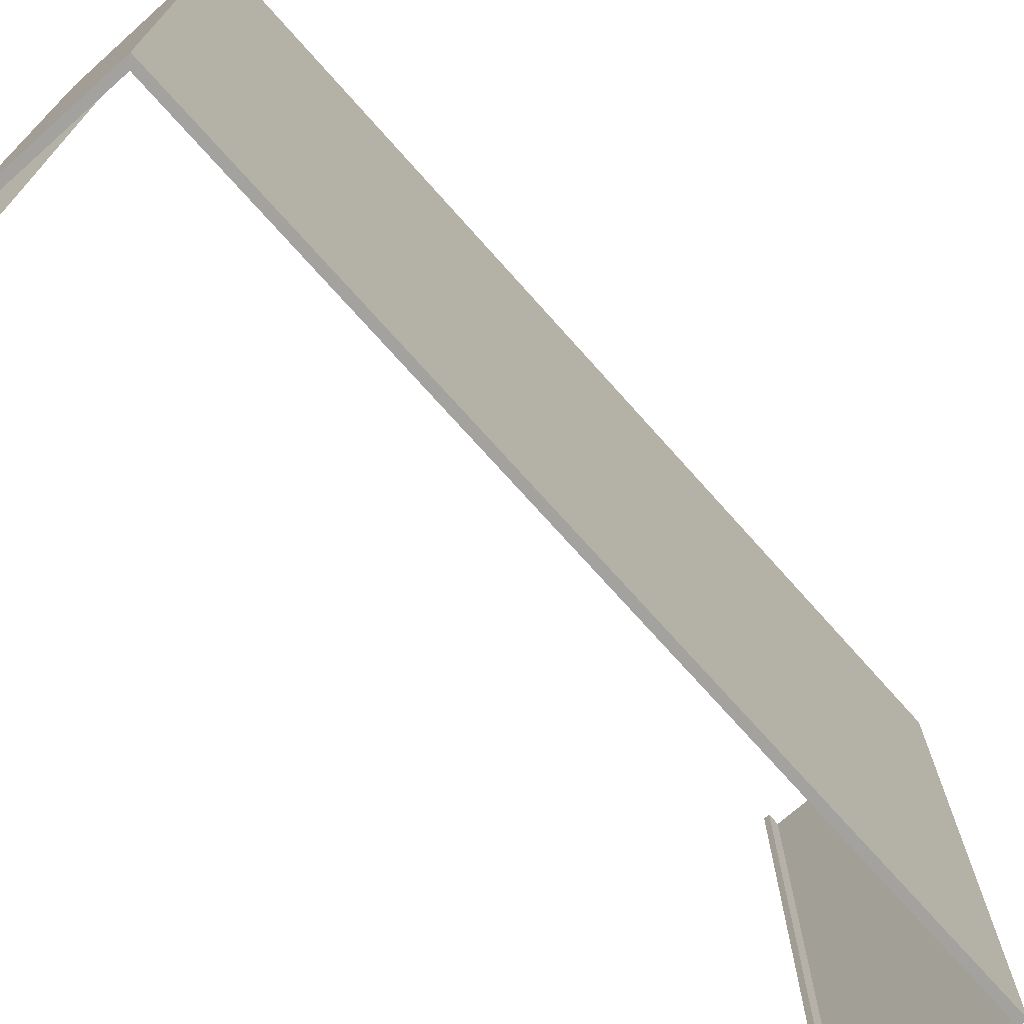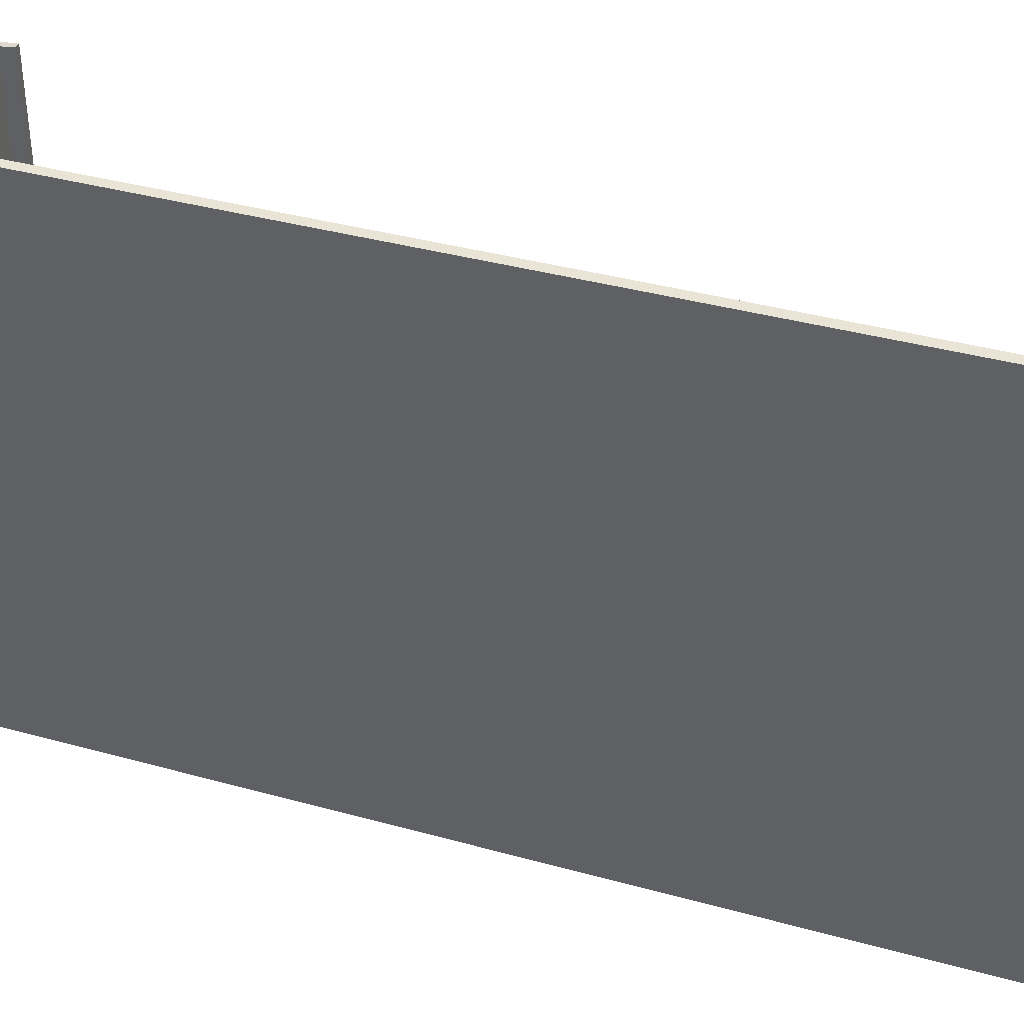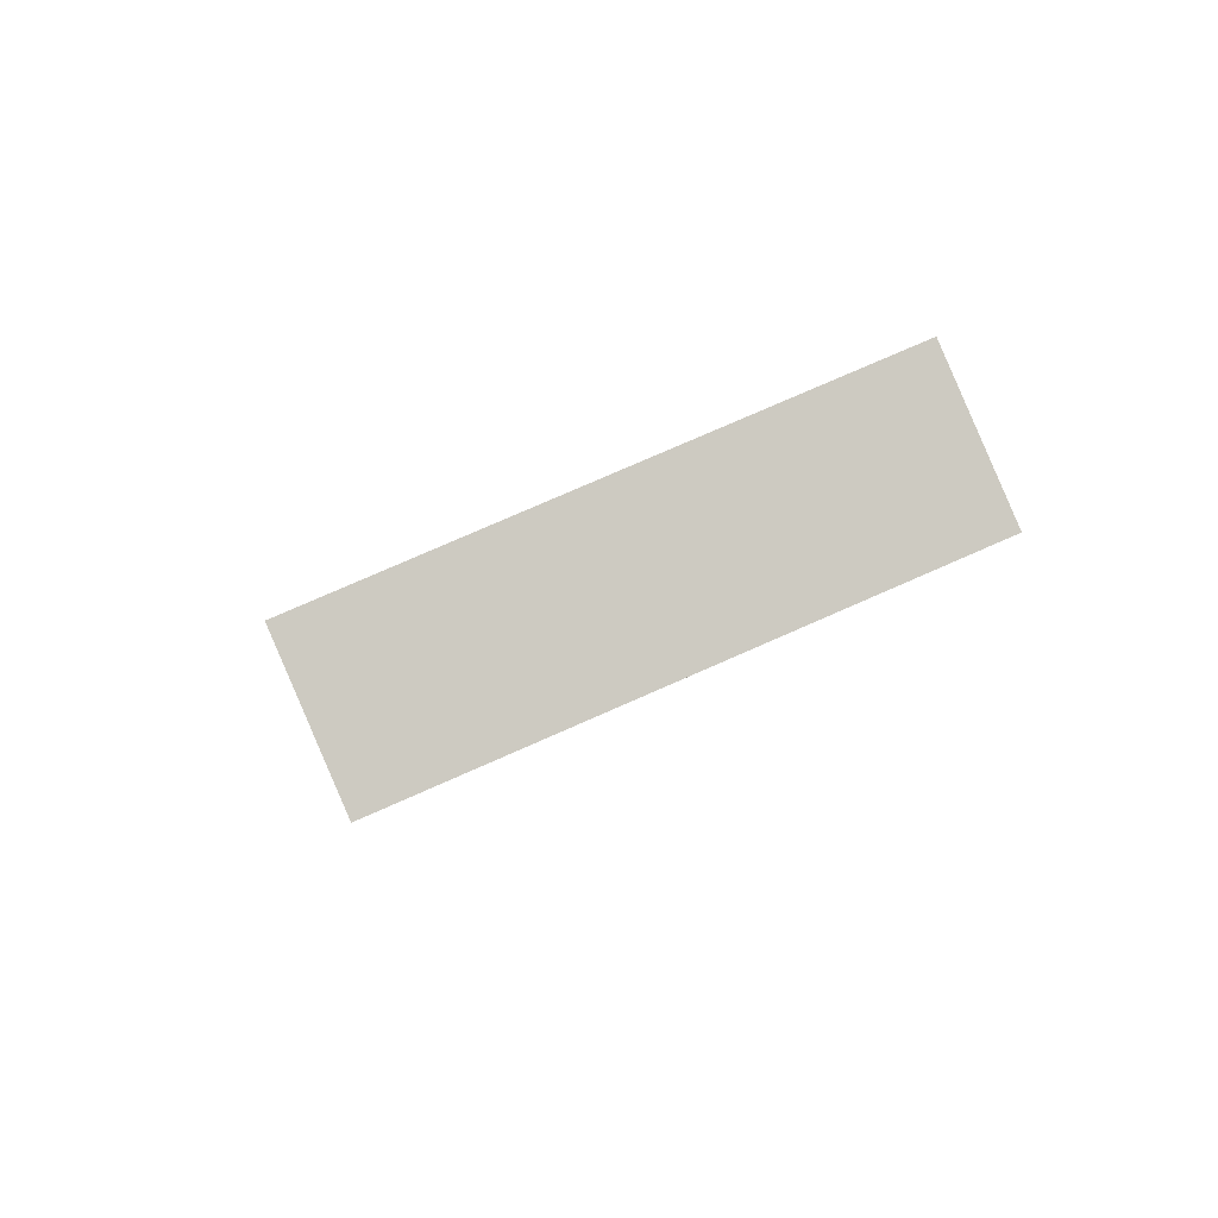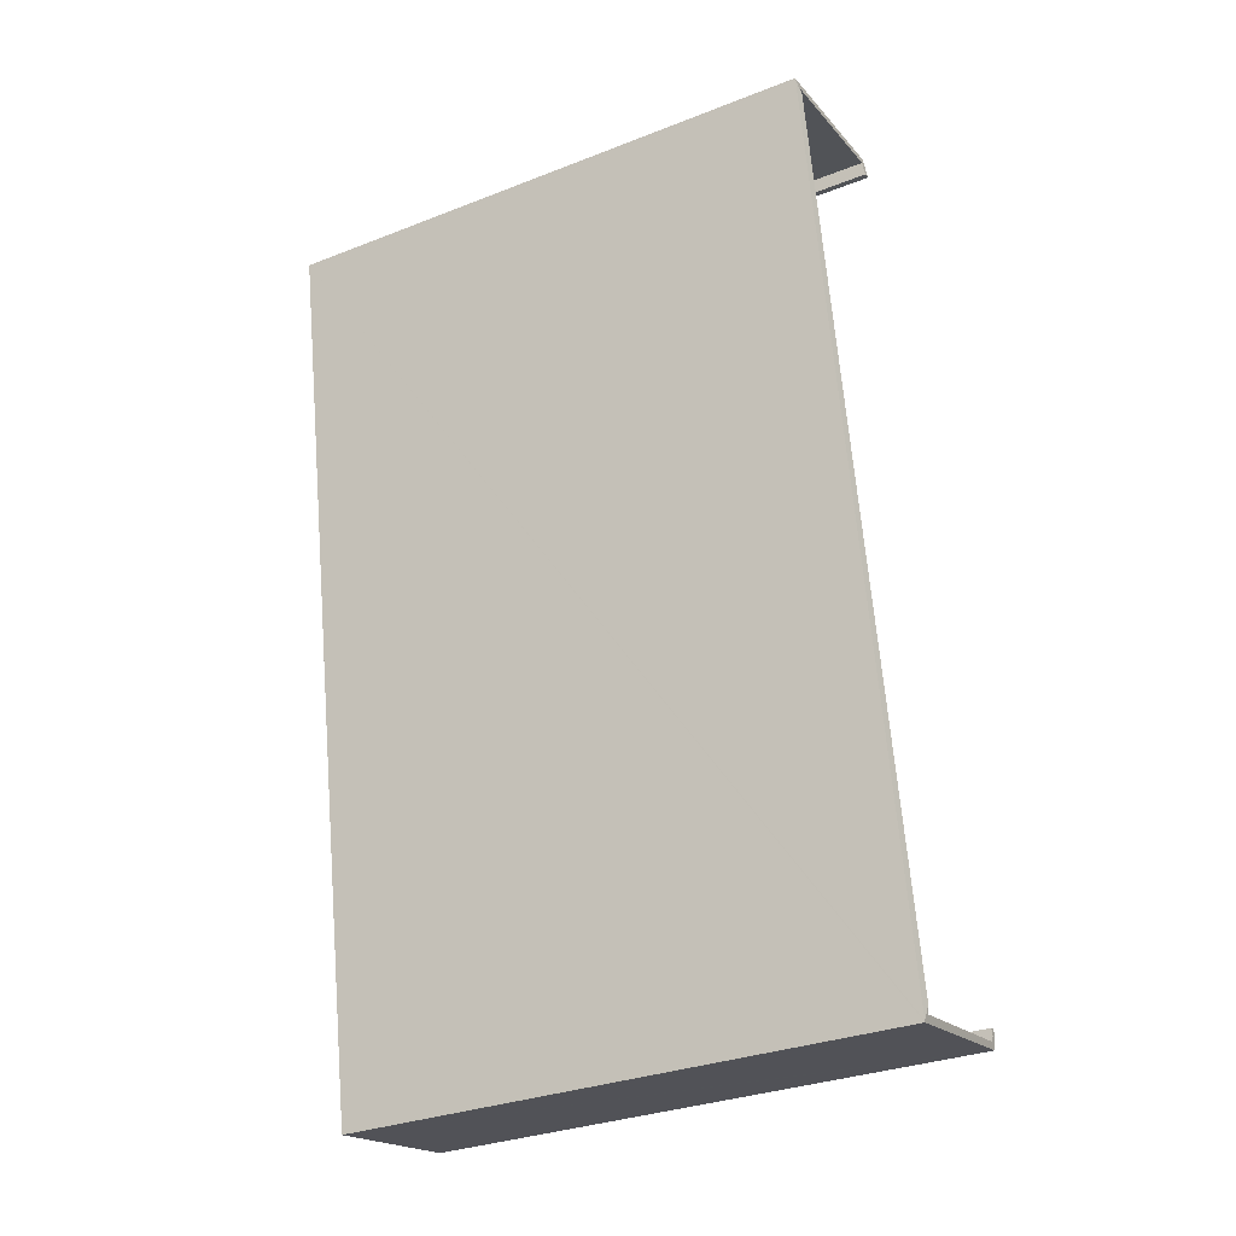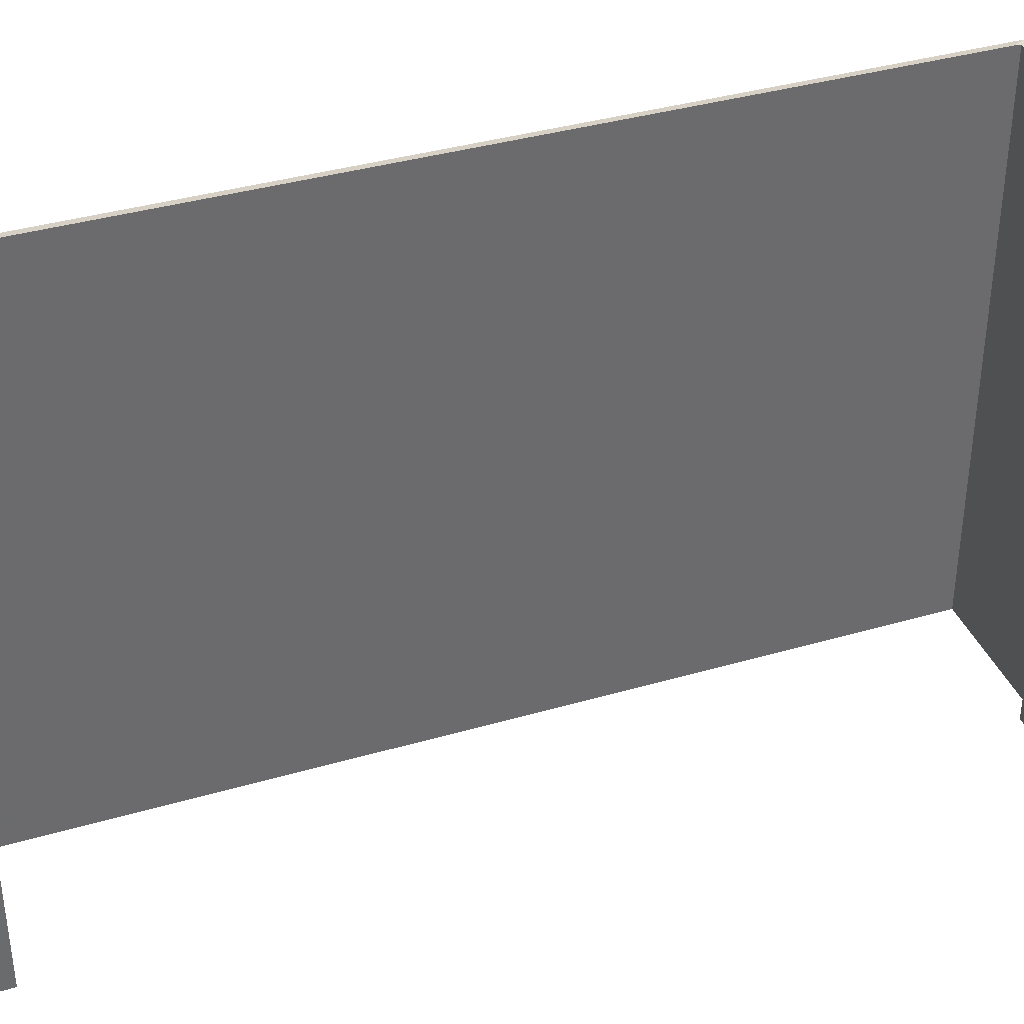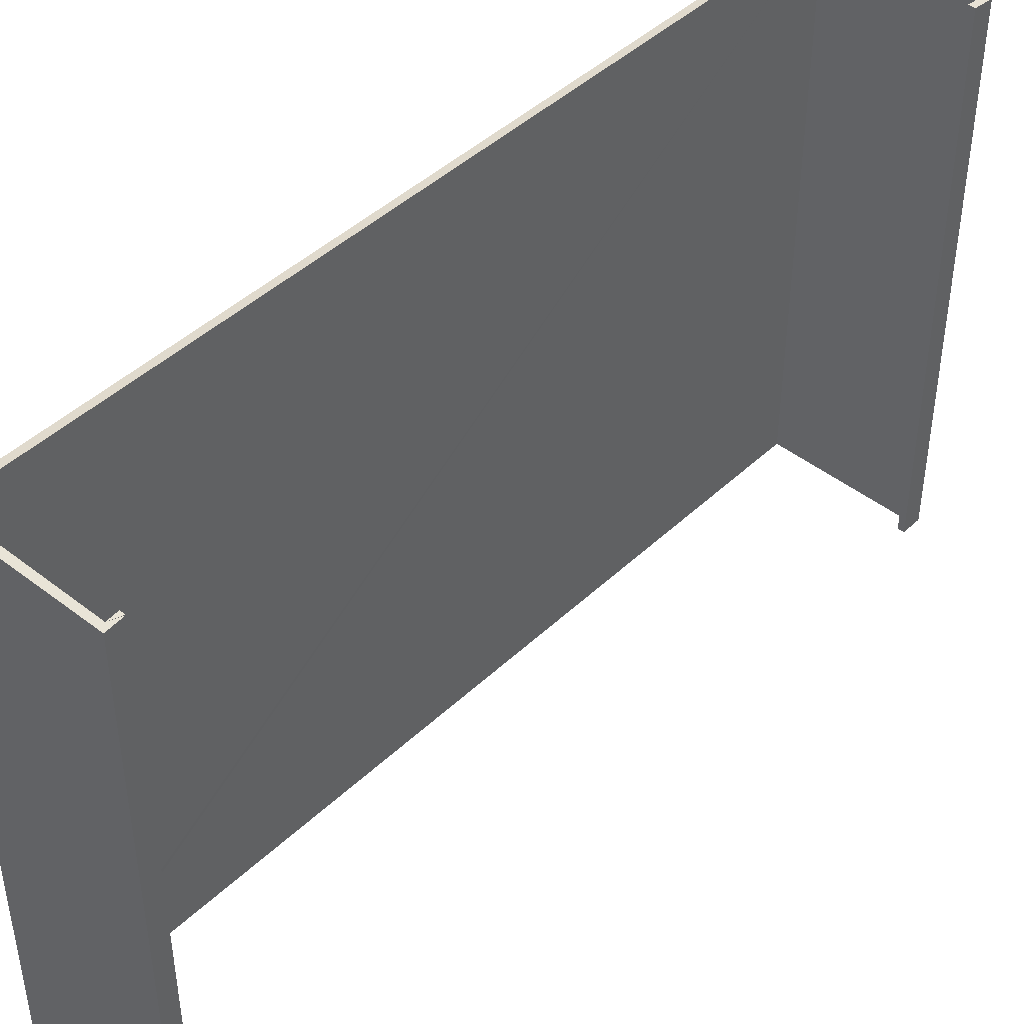
<metadata>
{"format":"obj","ext":"obj","renderer":"f3d","projection":"perspective","resolution":1024,"background":"white","views":[{"elev":-72.5,"azim":51.7,"up":"+Y"},{"elev":37.9,"azim":119.5,"up":"+Y"},{"elev":77.7,"azim":66.3,"up":"+Z"},{"elev":-31.5,"azim":118.9,"up":"+Z"},{"elev":37.7,"azim":-100.4,"up":"+Y"},{"elev":44.5,"azim":-127.5,"up":"+Y"}]}
</metadata>
<code>
v  0.282 23.35 0.226
v  0.136 23.41 0.743
v  0.365 23.41 0.705
v  6.657 23.31 -1.239
v  6.411 23.39 -0.541
v  6.668 23.32 -1.179
v  6.353 23.35 -0.865
v  0.136 23.32 -0.025
v  0.123 23.41 0.745
v  0 23.32 1.428e-15
v  13.11 23.32 35.21
v  12.76 23.39 35.27
v  13.2 23.32 35.76
v  11.69 23.32 27.22
v  6.432 23.31 37.01
v  6.556 23.42 36.07
v  6.272 23.42 36.12
v  6.659 23.35 36.65
v  8.783 23.31 36.6
v  12.81 23.35 35.55
v  13.21 23.31 35.82
v  0.365 -4.317e-17 0.705
v  0.136 -4.55e-17 0.743
v  0.123 -4.562e-17 0.745
v  0.282 -1.384e-17 0.226
v  6.353 5.297e-17 -0.865
v  6.432 -2.266e-15 37.01
v  13.21 -2.193e-15 35.82
v  8.783 -2.241e-15 36.6
v  6.556 -2.208e-15 36.07
v  6.659 -2.244e-15 36.65
v  6.668 7.219e-17 -1.179
v  6.657 7.587e-17 -1.239
v  11.69 -1.667e-15 27.22
v  13.11 -2.156e-15 35.21
v  13.2 -2.19e-15 35.76
v  6.411 3.313e-17 -0.541
v  12.76 -2.16e-15 35.27
v  12.81 -2.177e-15 35.55
v  6.272 -2.211e-15 36.12
v  0 0 0
v  0.136 1.531e-18 -0.025
g defaultobject
f 1 2 3
f 4 5 6
f 5 4 7
f 7 4 8
f 7 8 1
f 1 8 9
f 9 8 10
f 11 12 13
f 12 11 14
f 12 14 5
f 5 14 6
f 15 16 17
f 16 15 18
f 18 15 19
f 18 19 20
f 20 19 21
f 20 21 13
f 13 12 20
f 2 22 3
f 22 2 9
f 22 9 23
f 23 9 24
f 25 7 1
f 7 25 26
f 27 19 15
f 19 27 21
f 21 27 28
f 28 27 29
f 22 1 3
f 1 22 25
f 18 30 16
f 30 18 31
f 28 13 21
f 13 28 11
f 11 28 14
f 14 28 6
f 6 28 4
f 4 28 32
f 4 32 33
f 32 28 34
f 34 28 35
f 35 28 36
f 26 5 7
f 5 26 12
f 12 26 37
f 12 37 38
f 12 38 20
f 20 38 39
f 40 15 17
f 15 40 27
f 10 24 9
f 24 10 41
f 39 18 20
f 18 39 31
f 30 17 16
f 17 30 40
f 33 8 4
f 8 33 10
f 10 33 41
f 41 33 42
f 29 36 28
f 36 29 27
f 36 27 31
f 31 27 40
f 36 31 39
f 31 40 30
f 23 25 22
f 25 23 24
f 25 24 41
f 25 41 32
f 32 41 42
f 32 42 33
f 39 35 36
f 35 39 38
f 35 38 34
f 34 38 37
f 34 37 32
f 32 37 26
f 32 26 25

</code>
